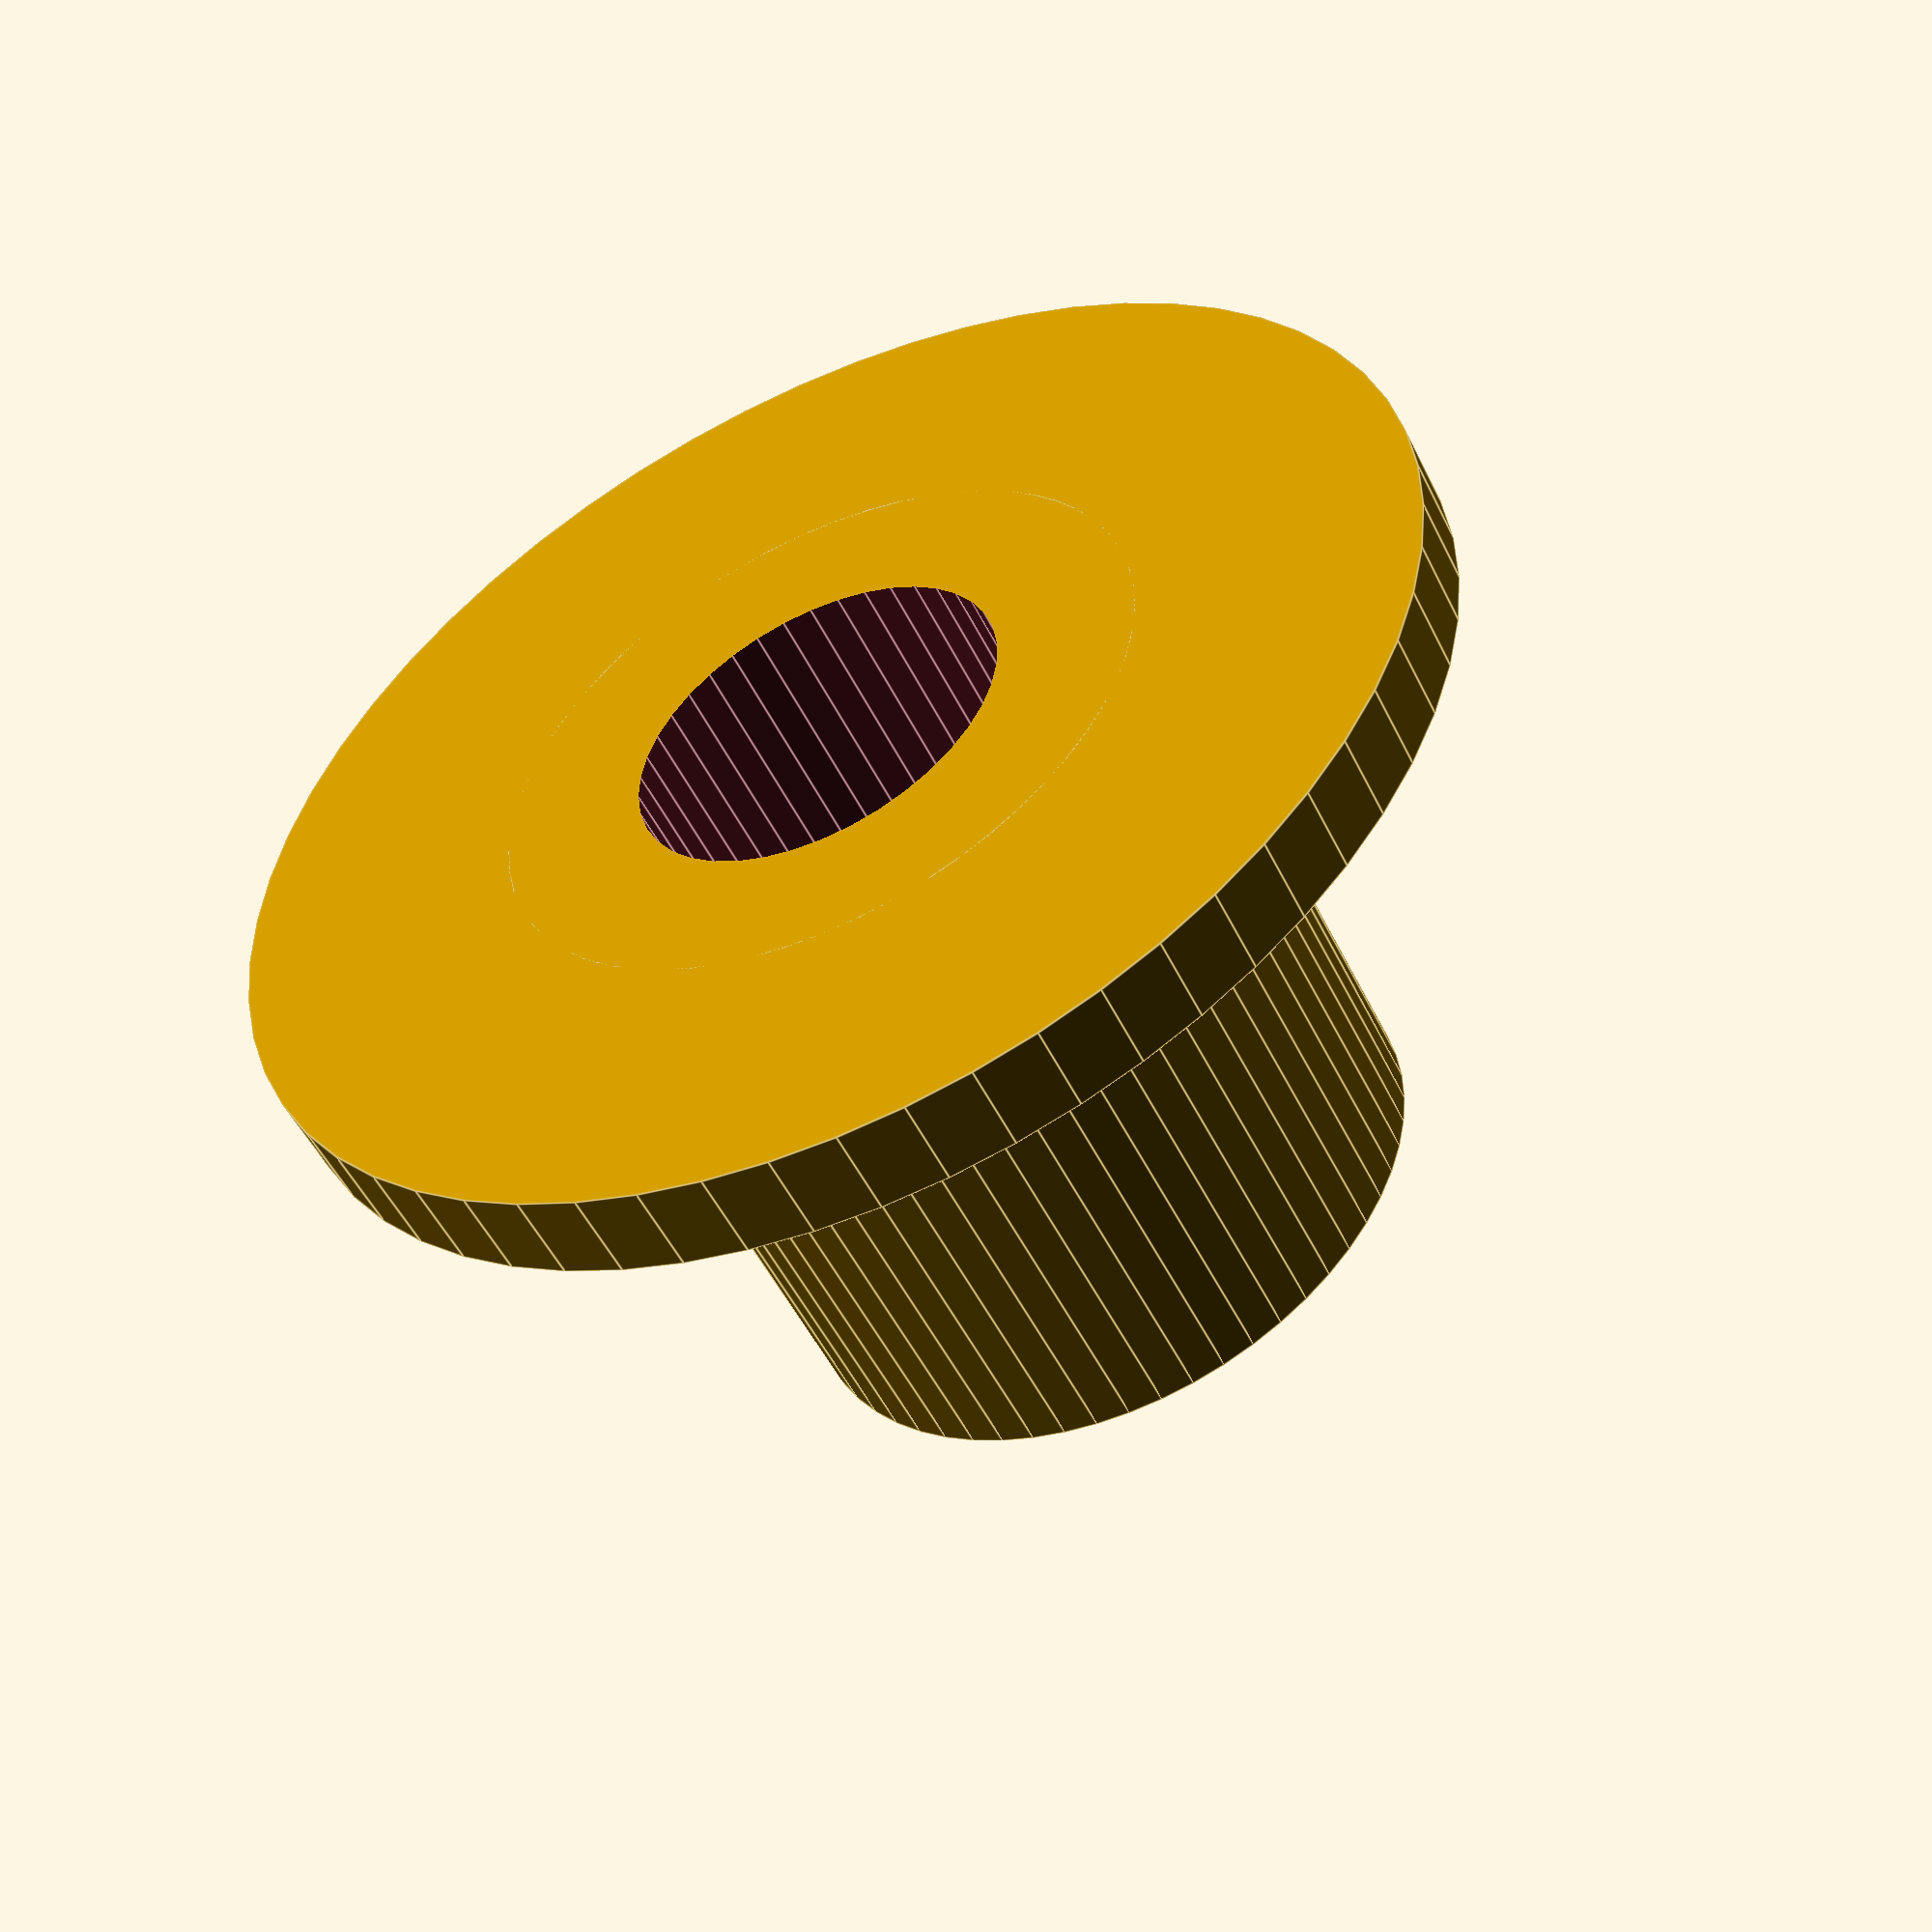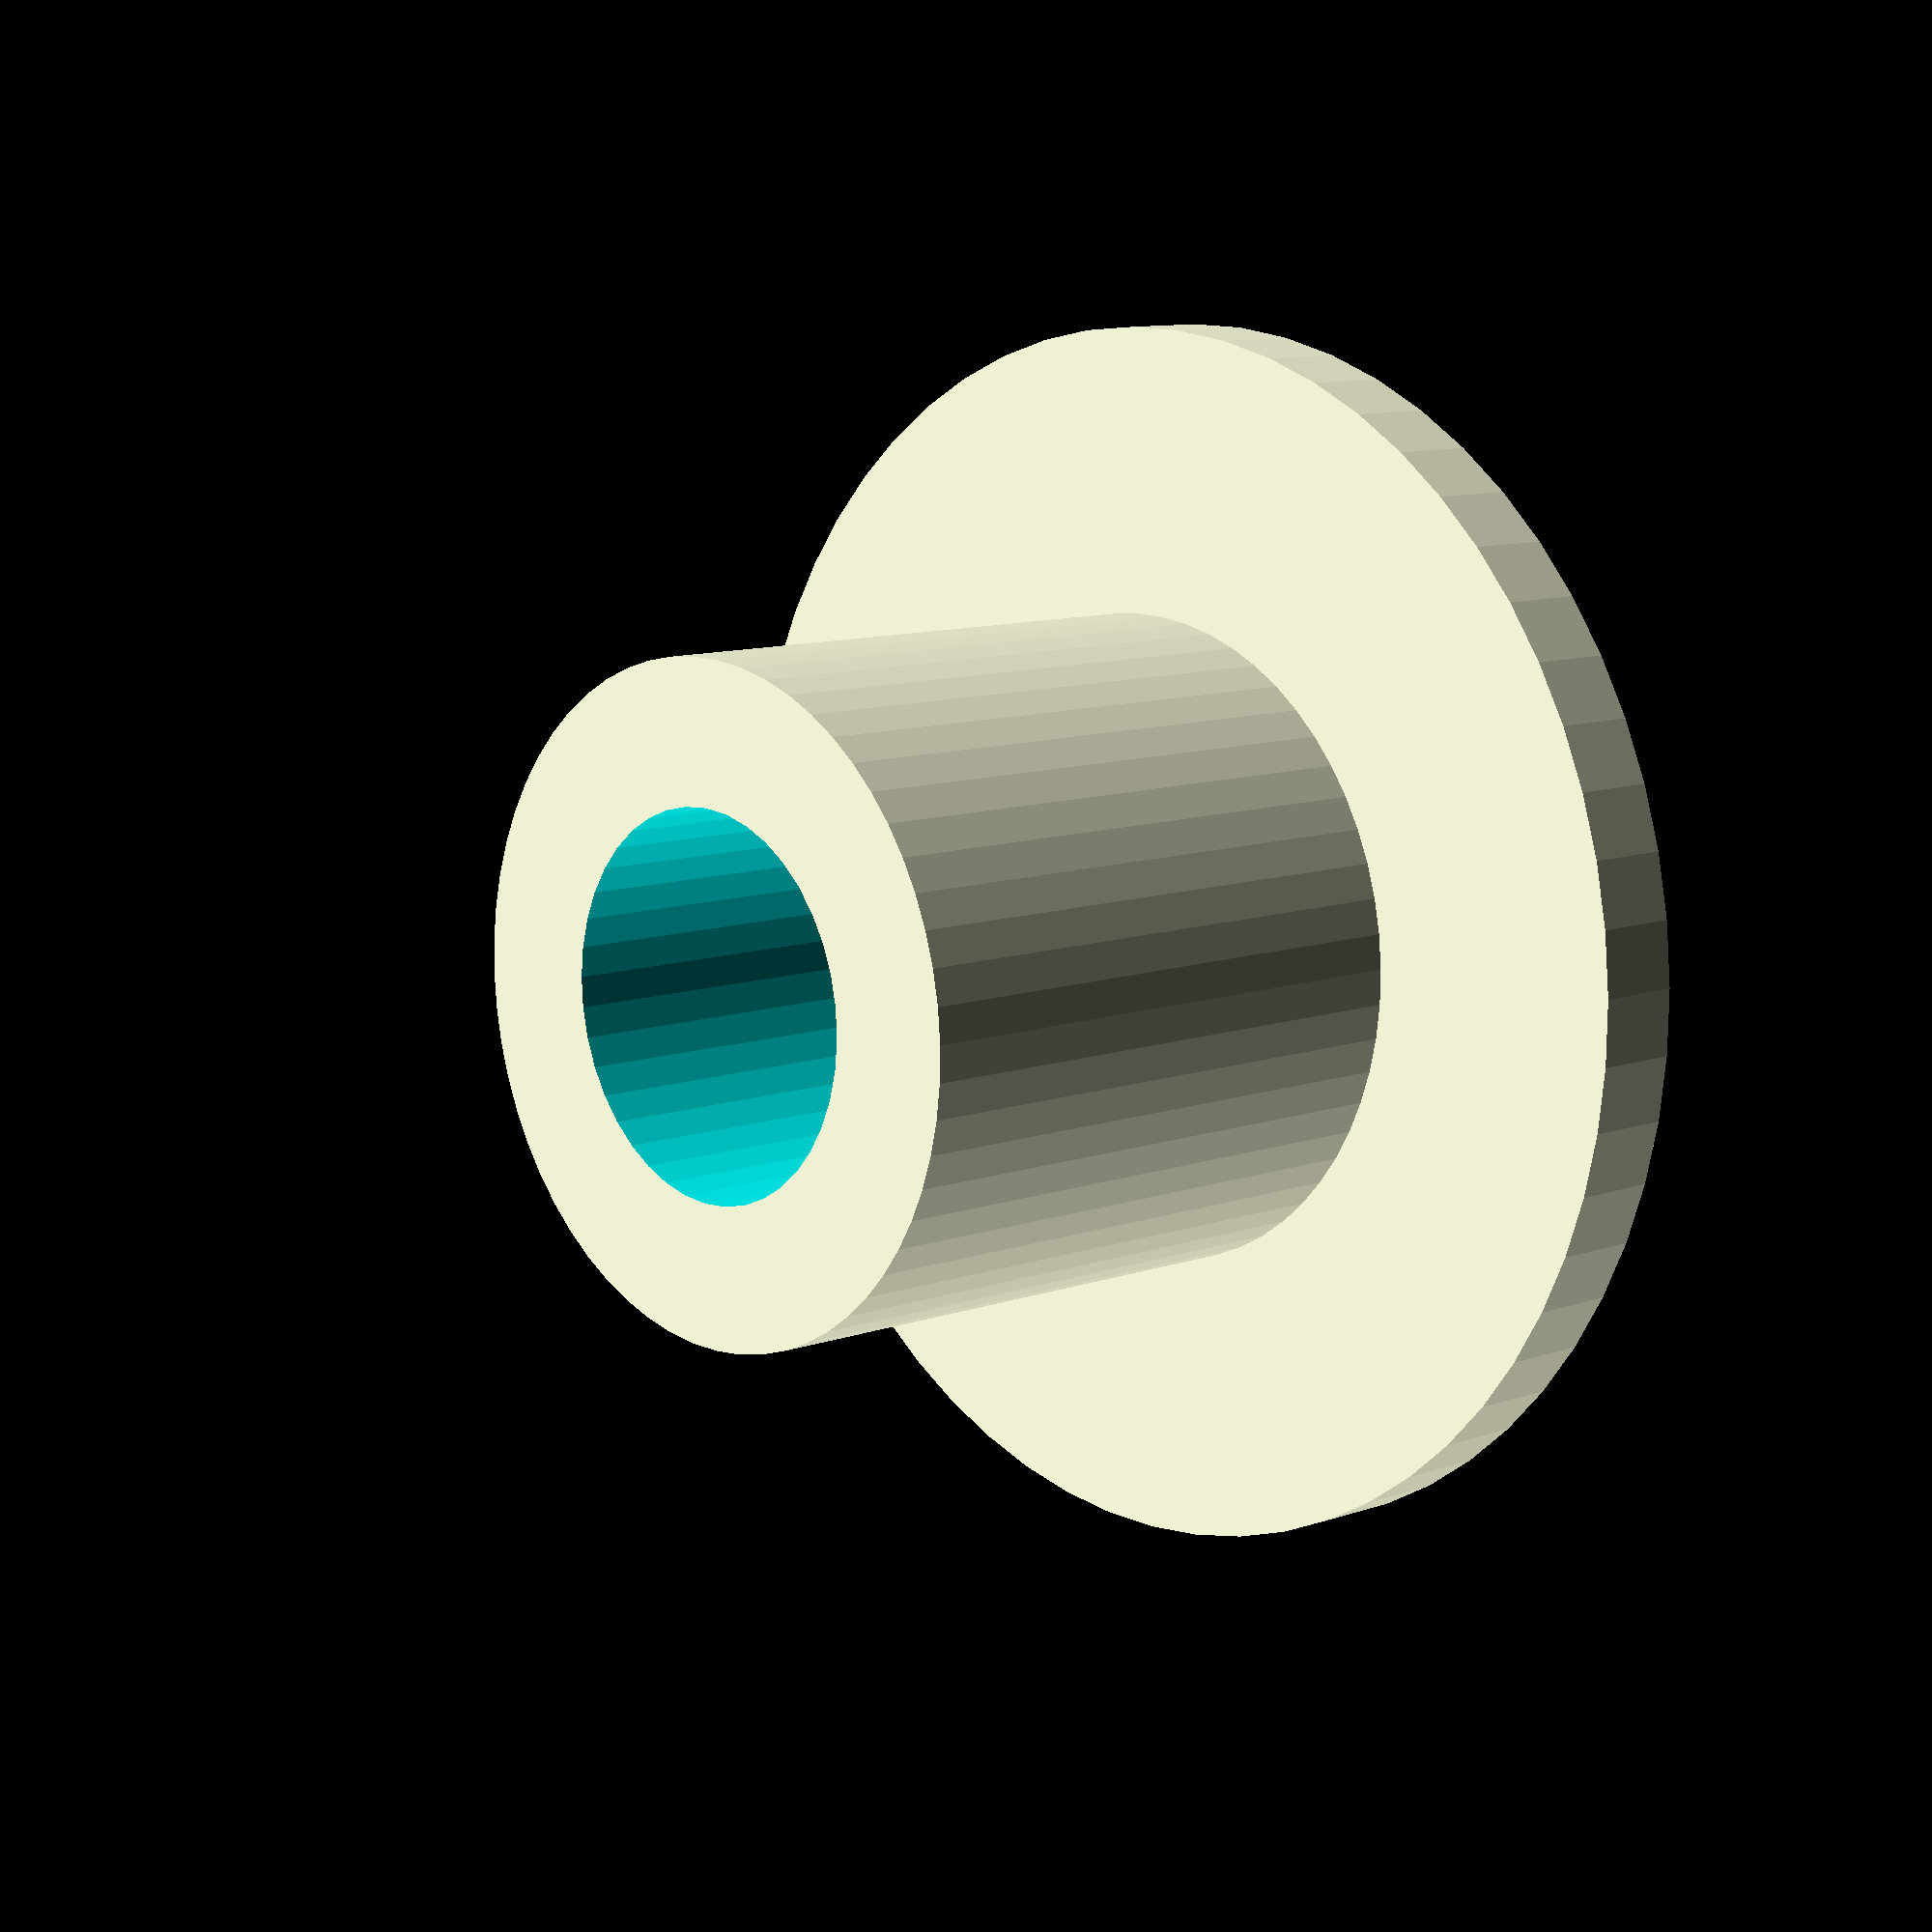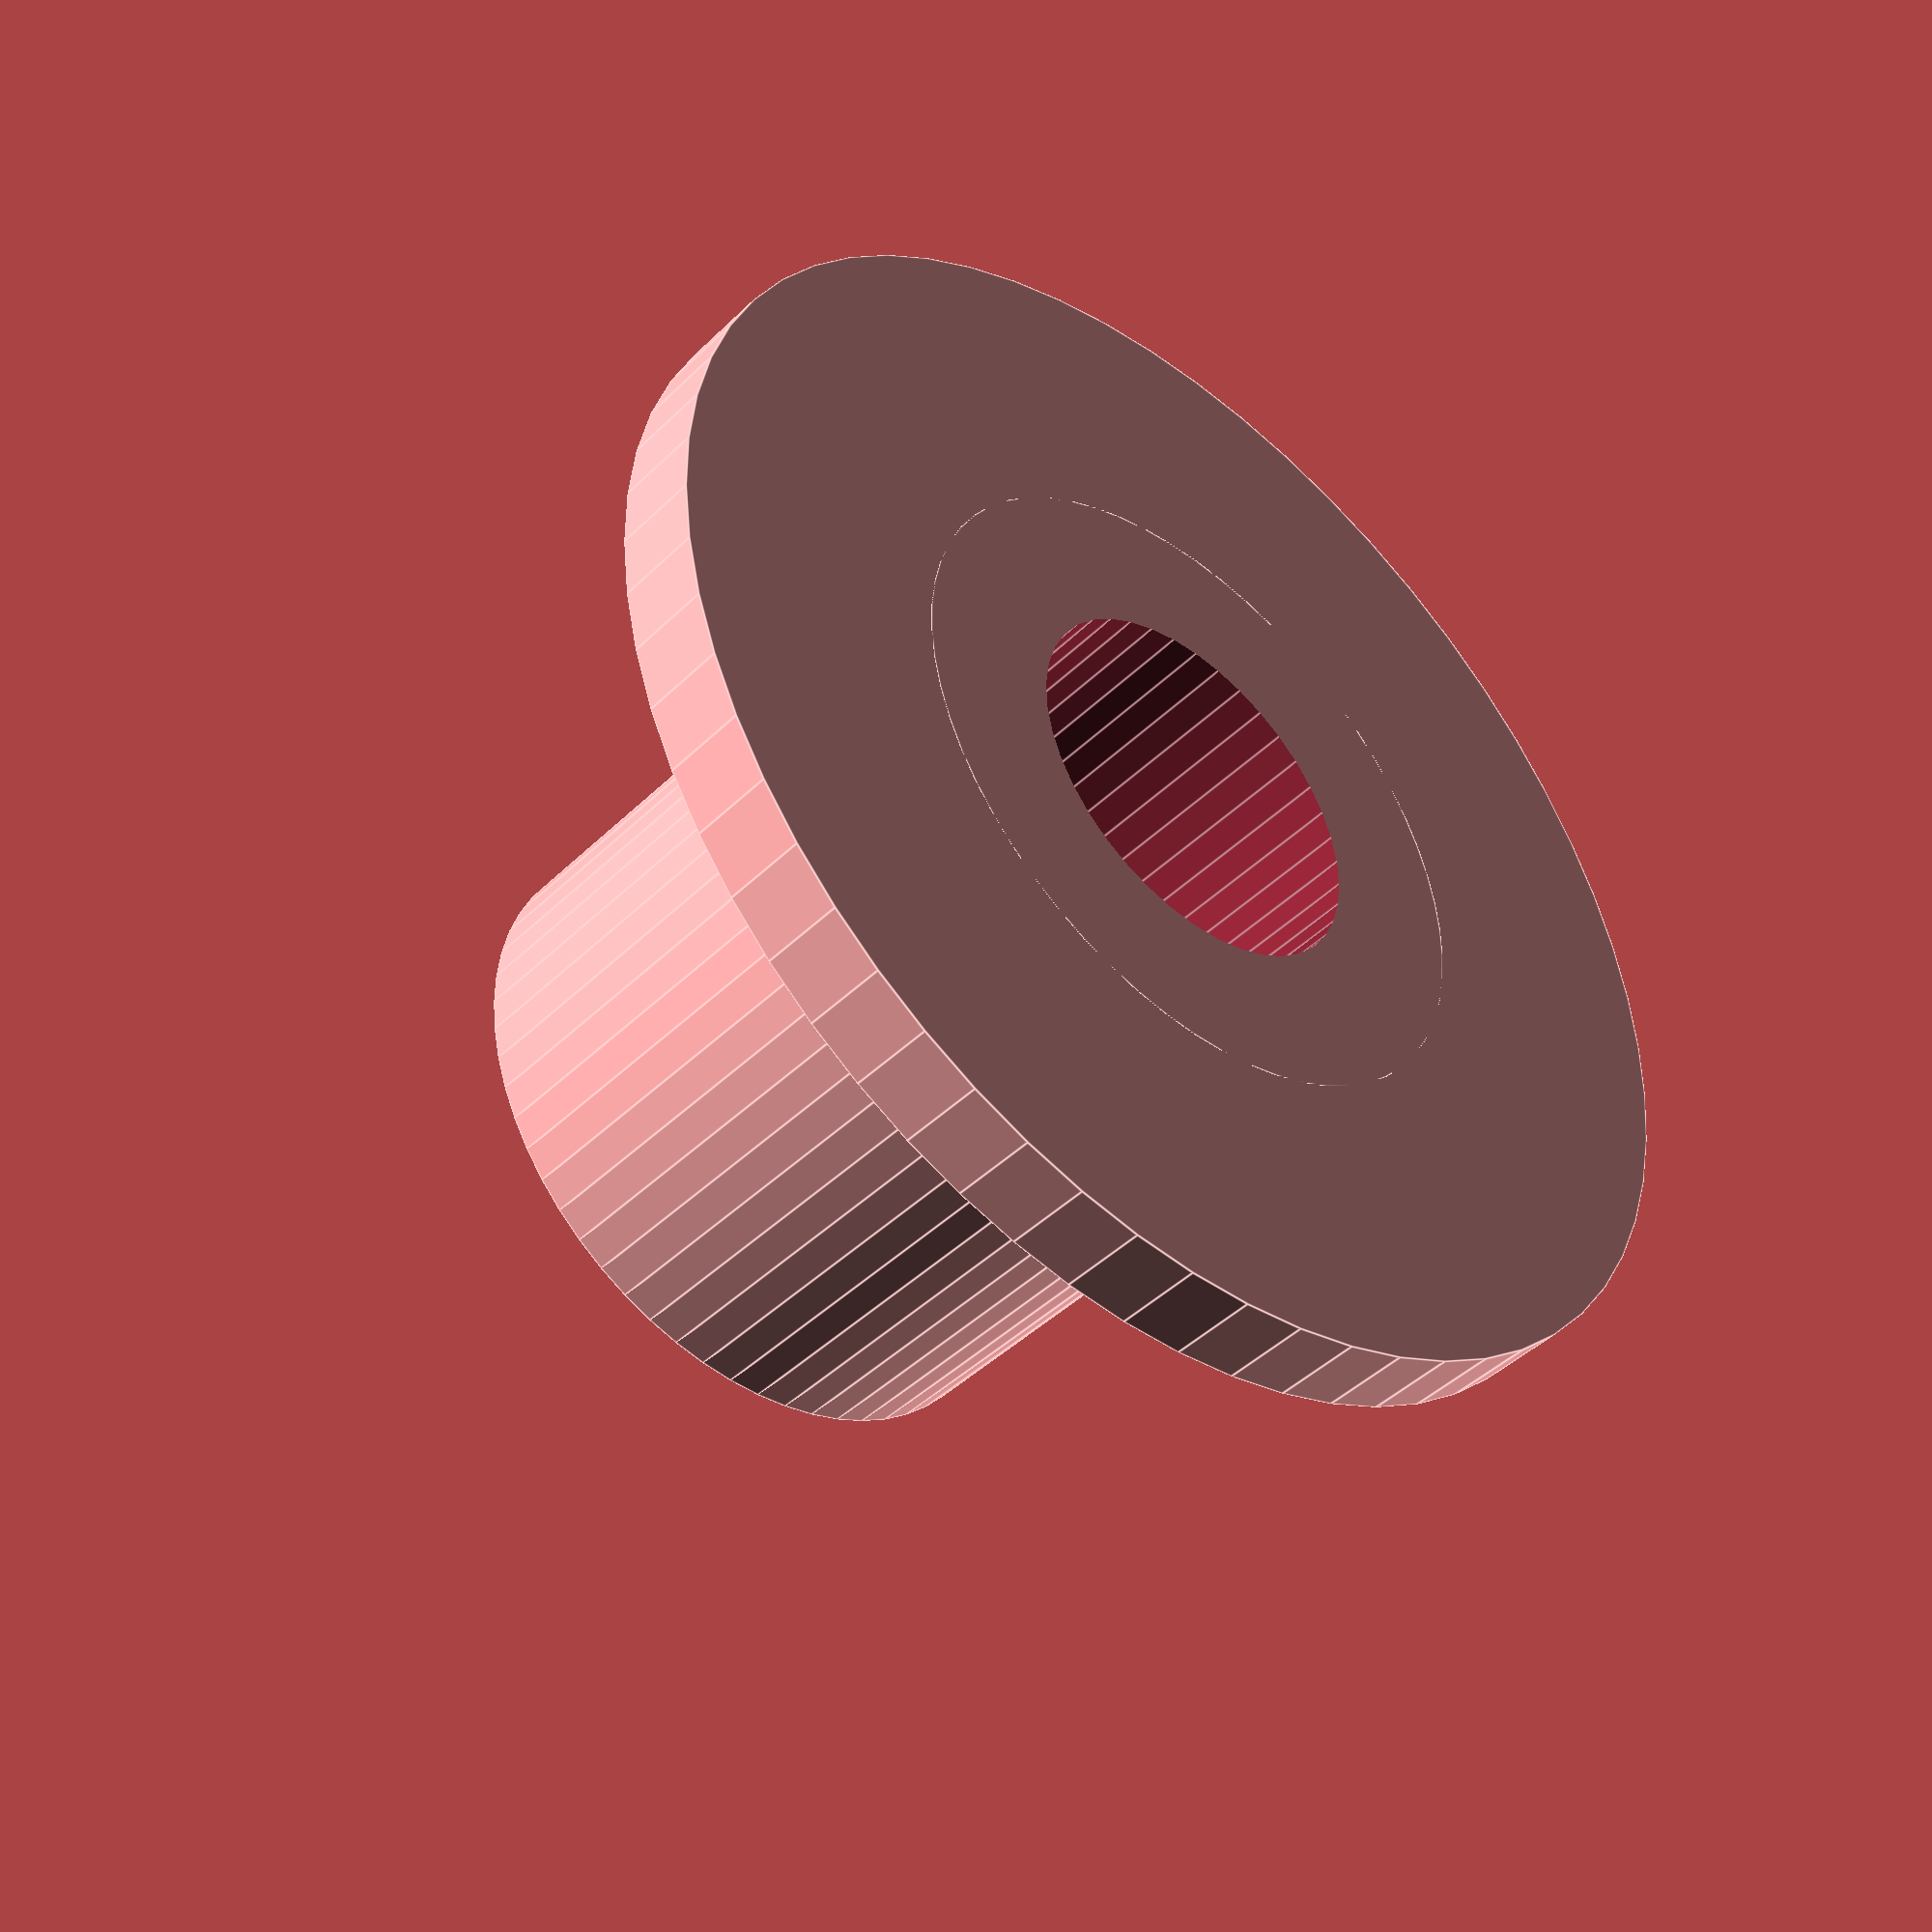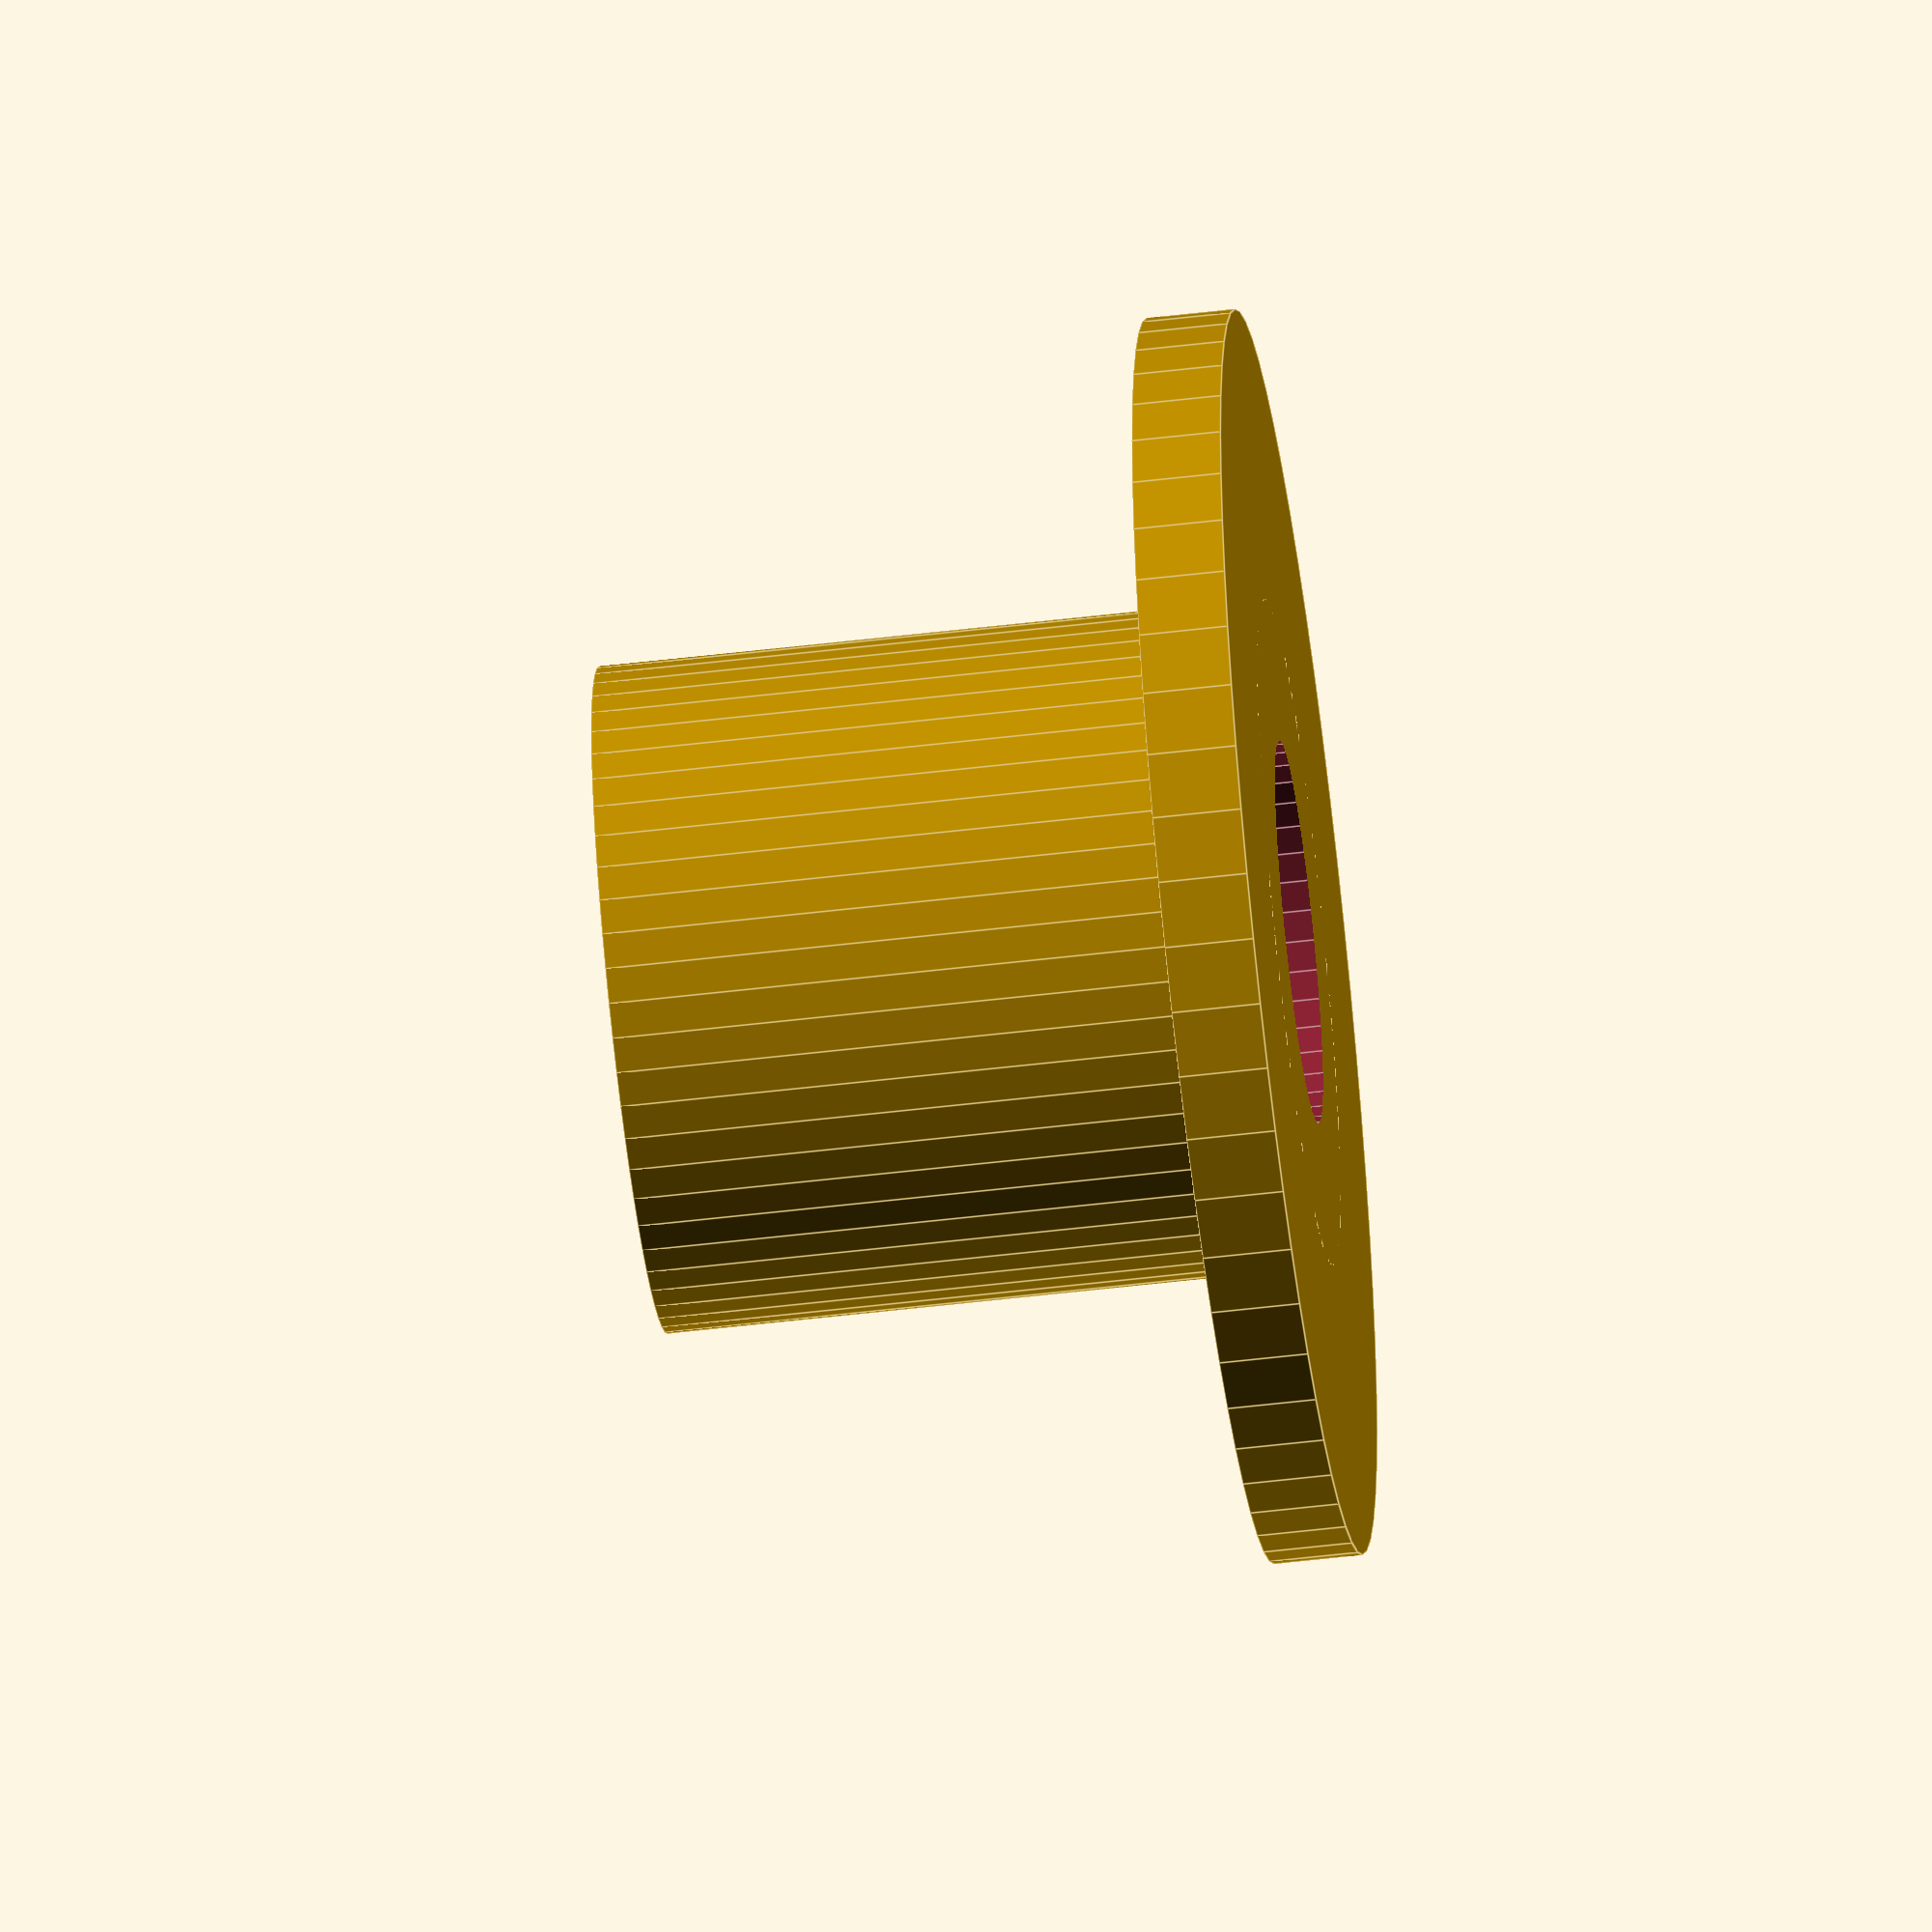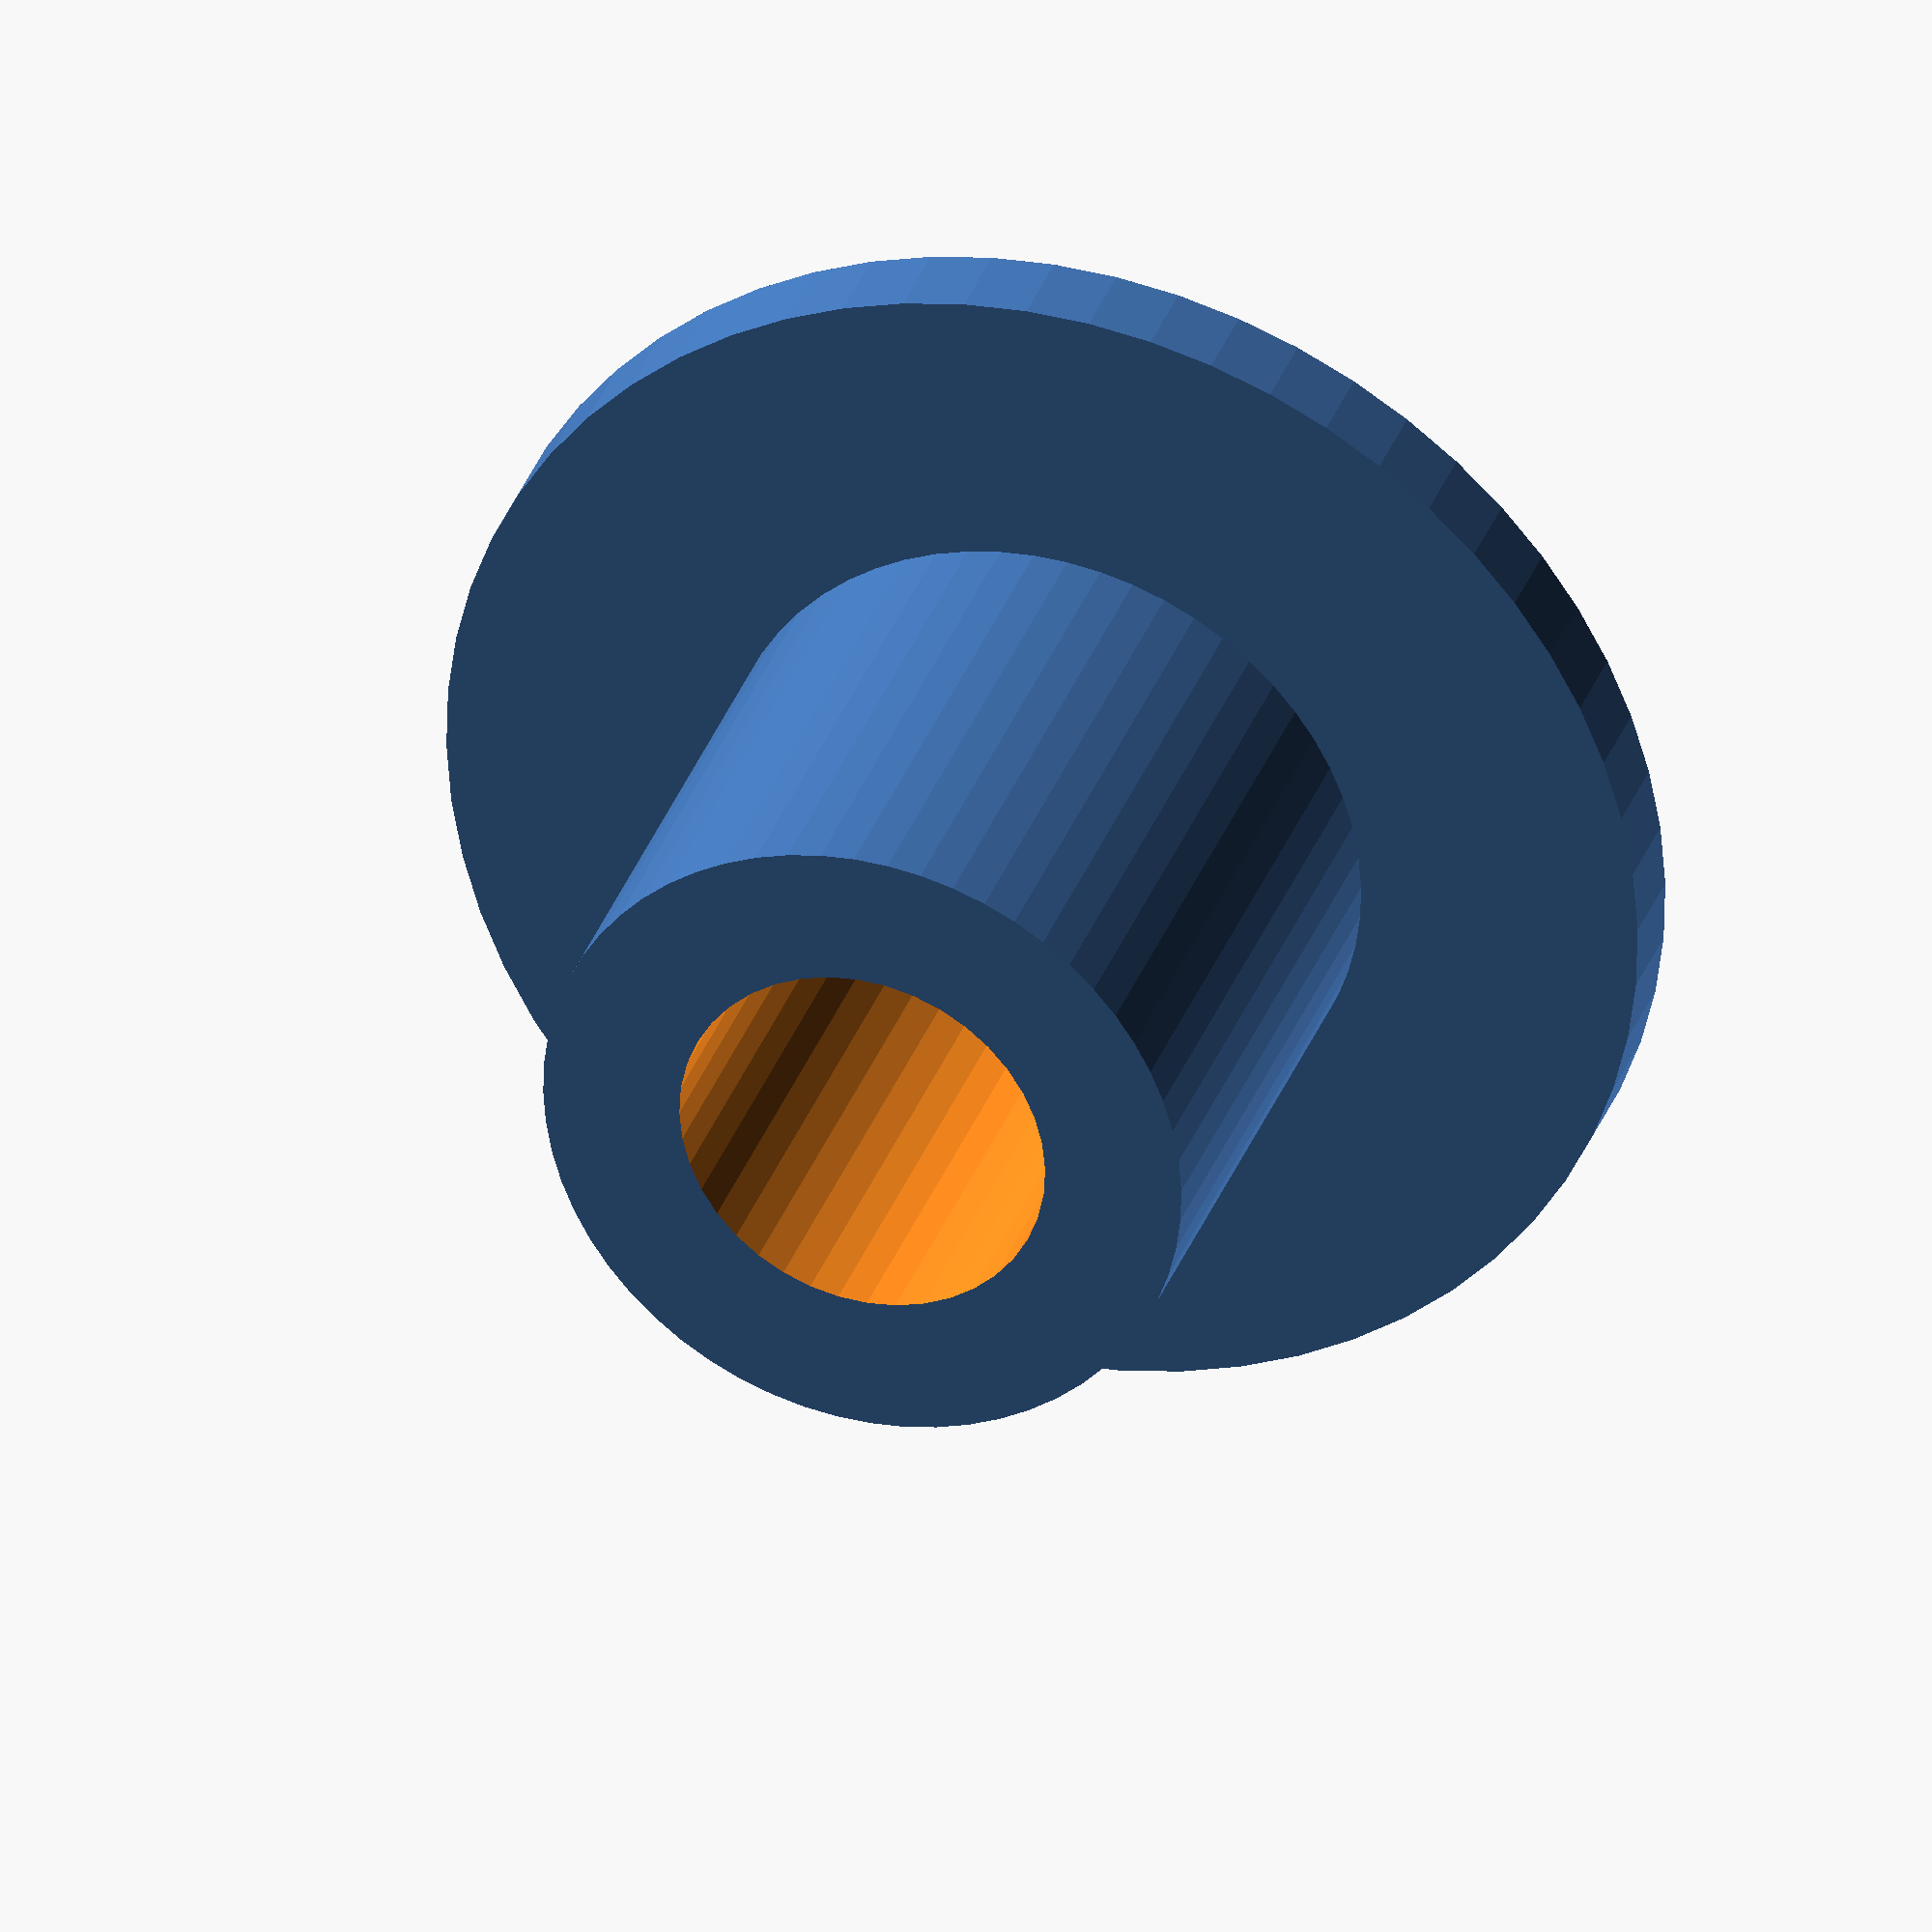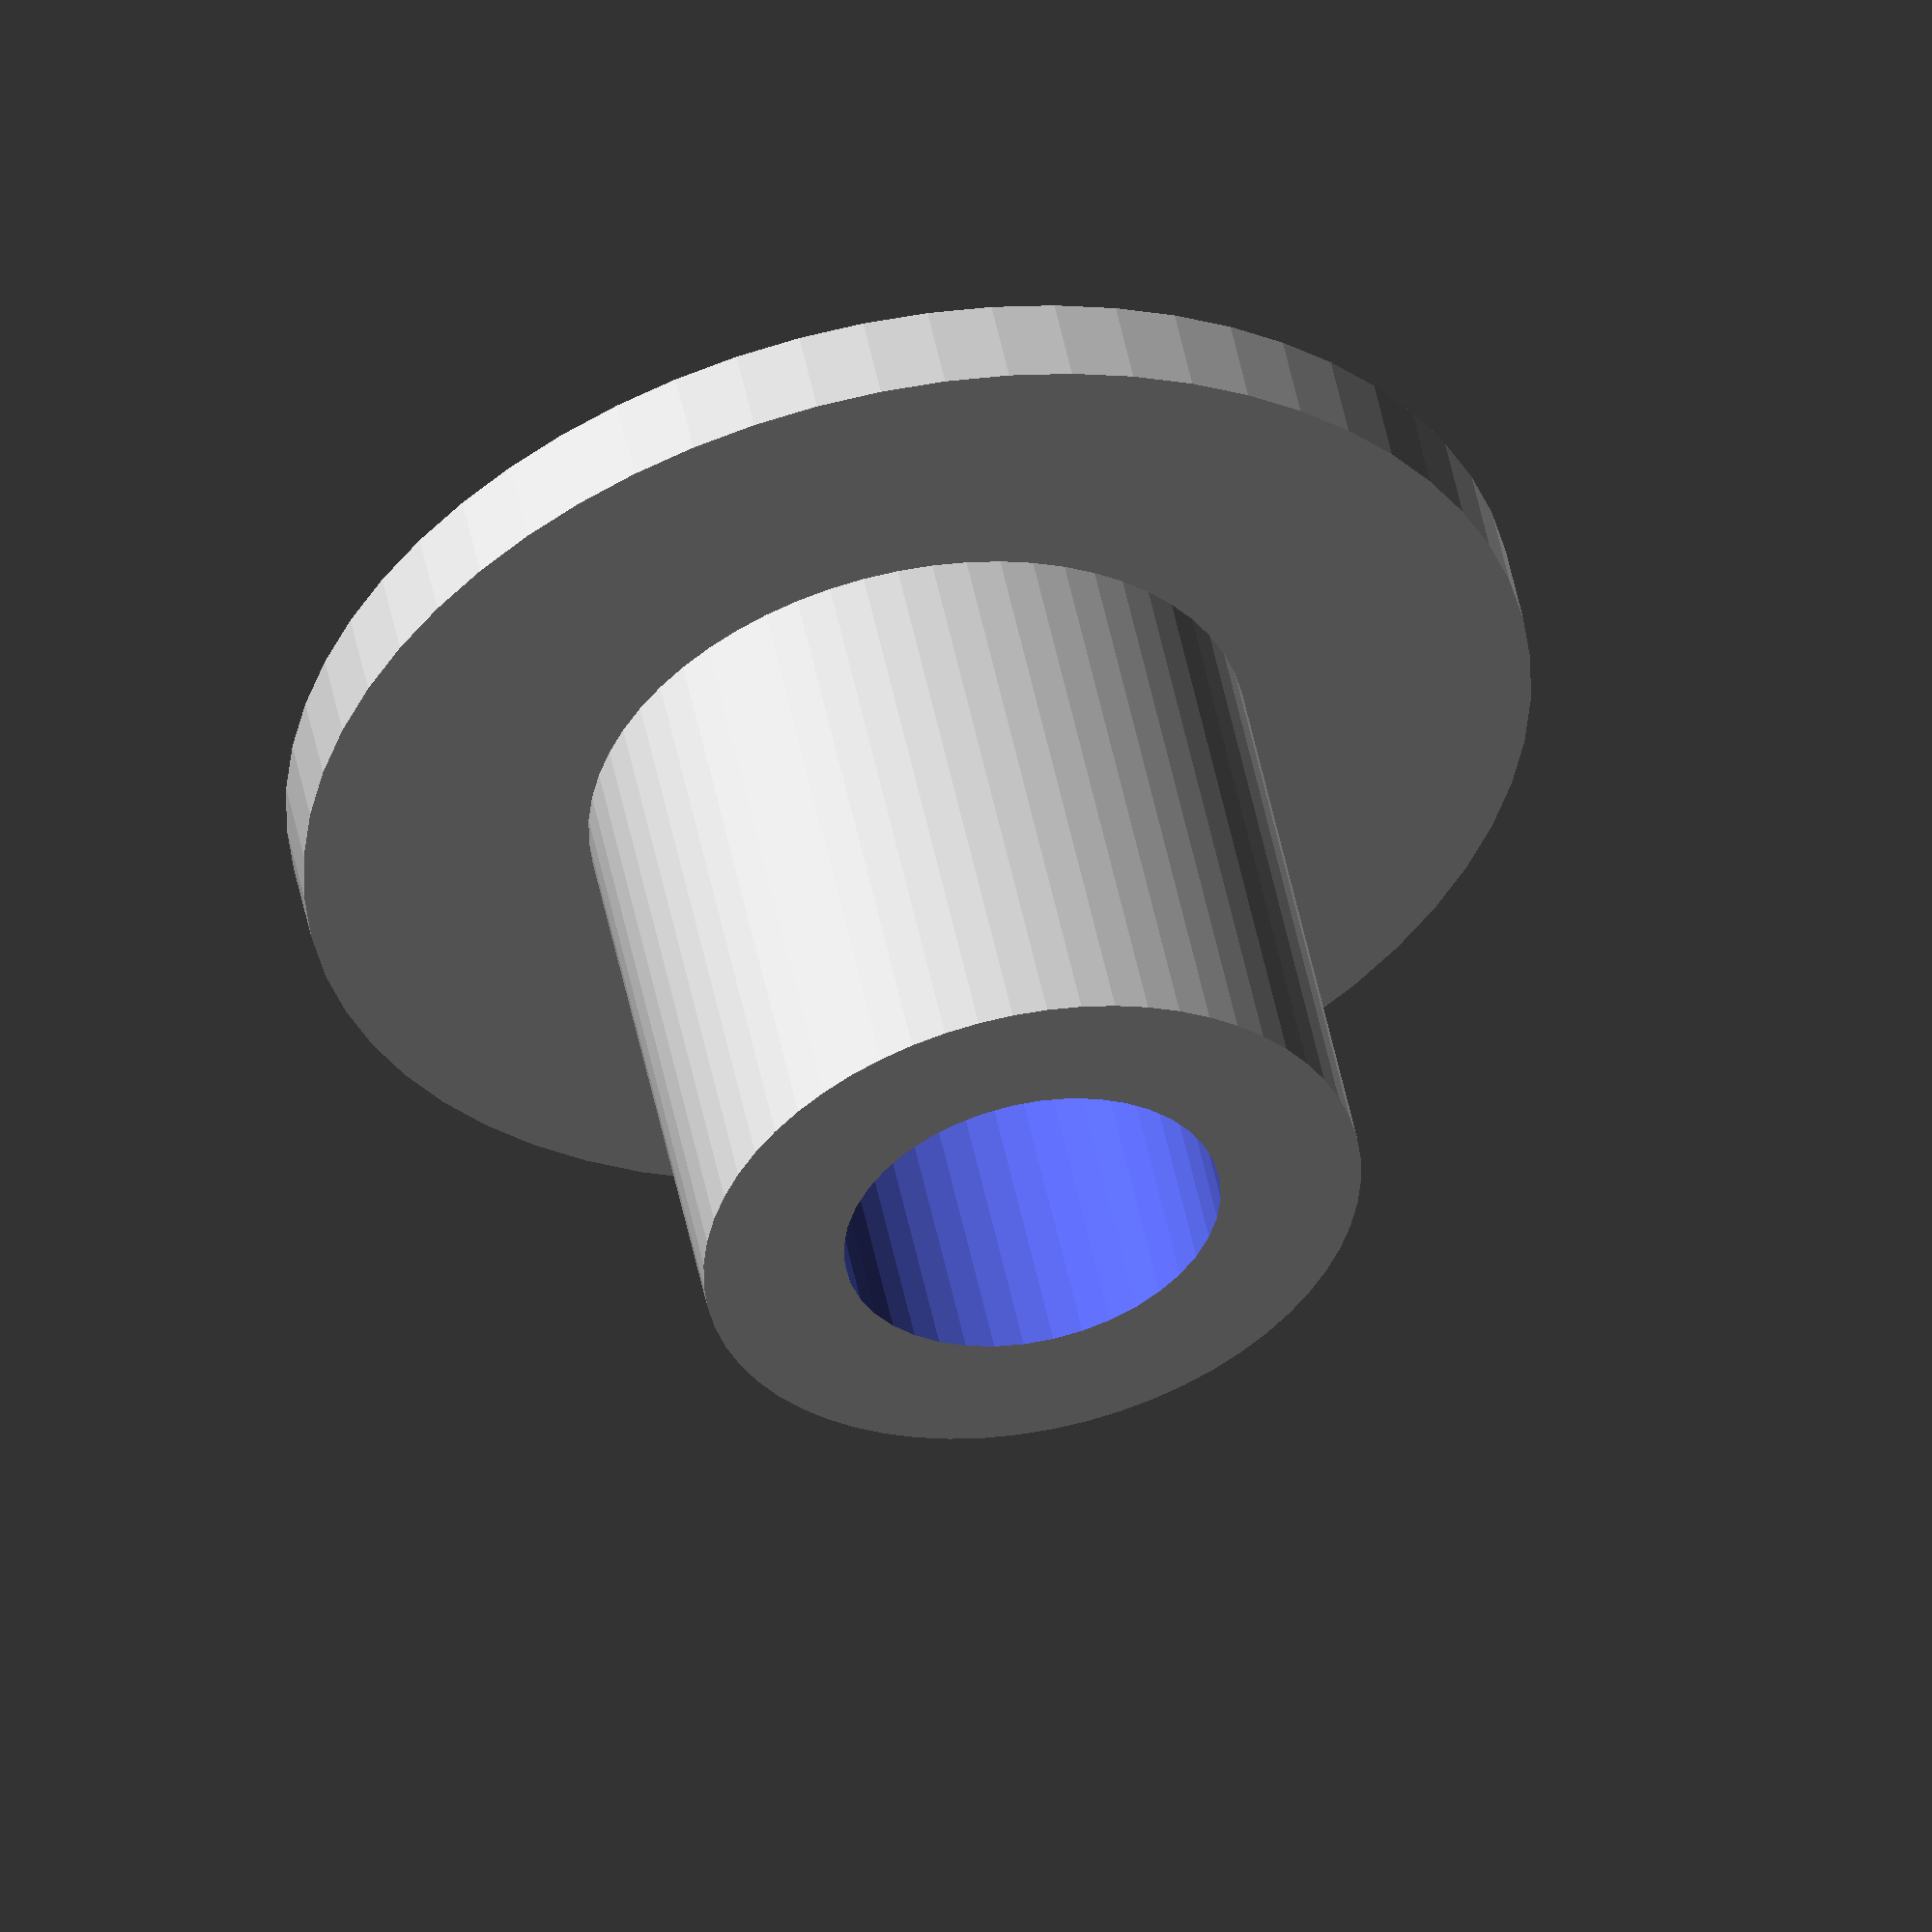
<openscad>
// RebeliX
//
// spool-bearing
// GNU GPL v3
// Martin Neruda
// http://www.reprap4u.cz

height = 15;

difference(){
	union(){
		cylinder(r=7.5, h=height, $fn=60, center=true);
		translate([0,0,-height/2]) cylinder(r=14, h=2, $fn=60);
	}
	cylinder(r=4.3, h=height+1, $fn=40,center=true);
}	
</openscad>
<views>
elev=230.9 azim=165.3 roll=334.6 proj=p view=edges
elev=169.9 azim=208.1 roll=132.2 proj=p view=wireframe
elev=223.4 azim=15.2 roll=41.1 proj=p view=edges
elev=54.1 azim=114.5 roll=97.2 proj=o view=edges
elev=146.7 azim=160.5 roll=162.0 proj=o view=wireframe
elev=308.8 azim=2.6 roll=348.6 proj=o view=solid
</views>
